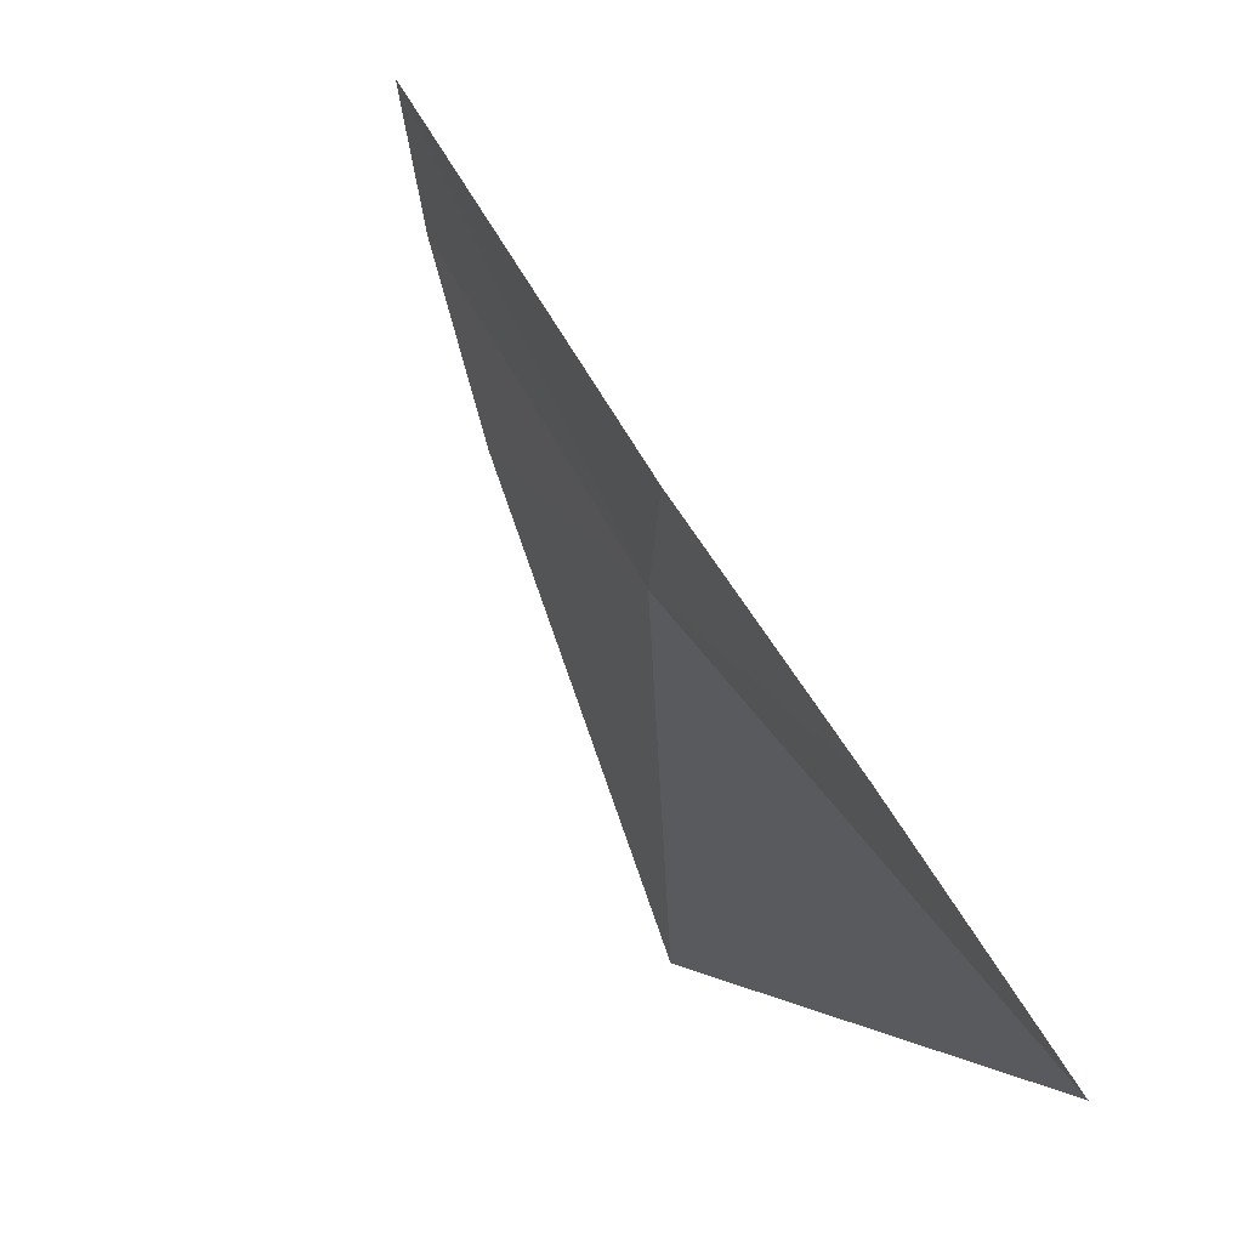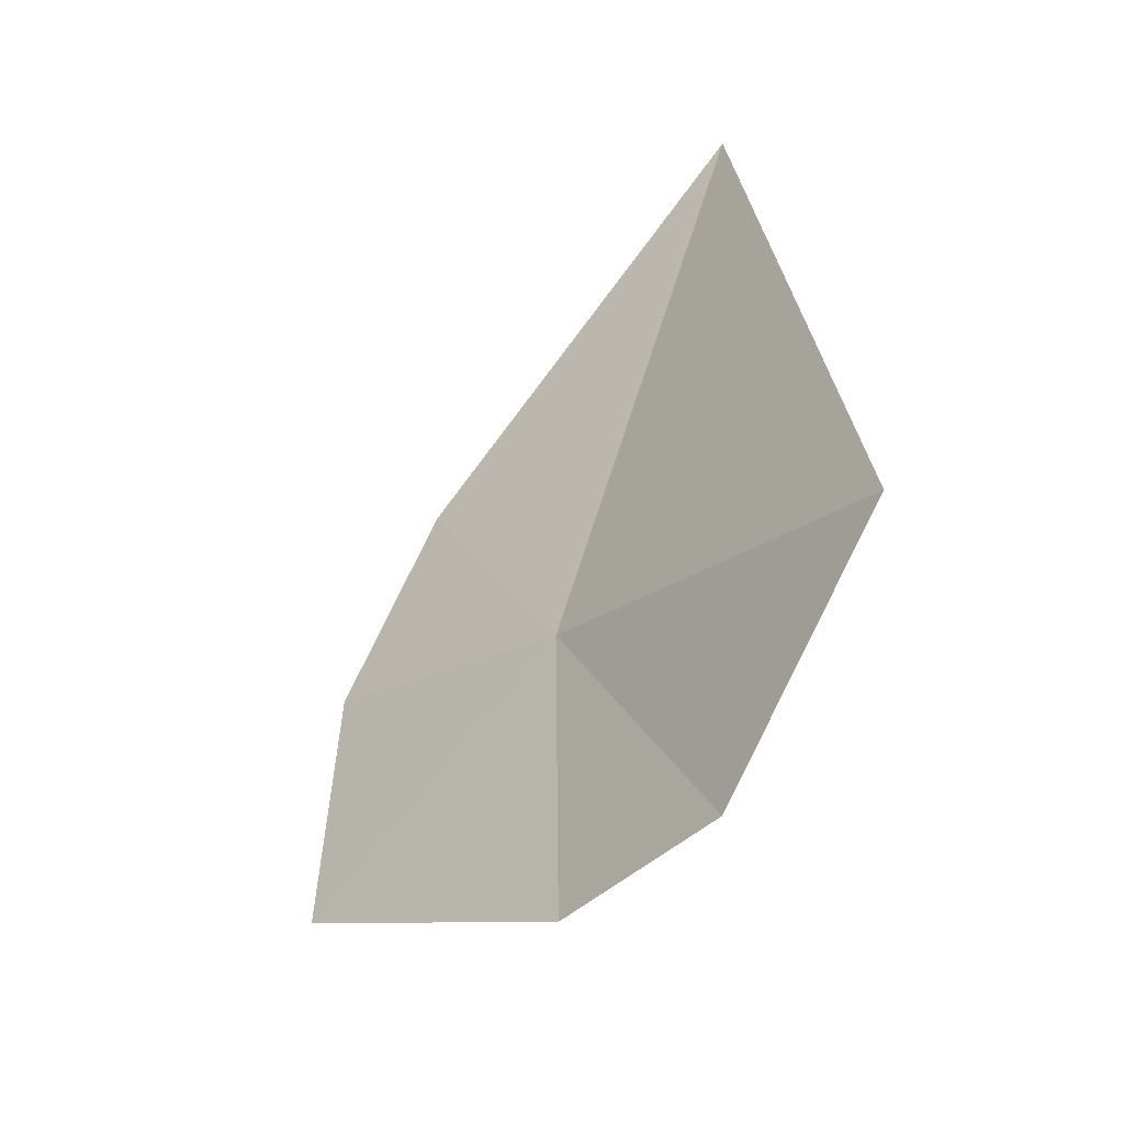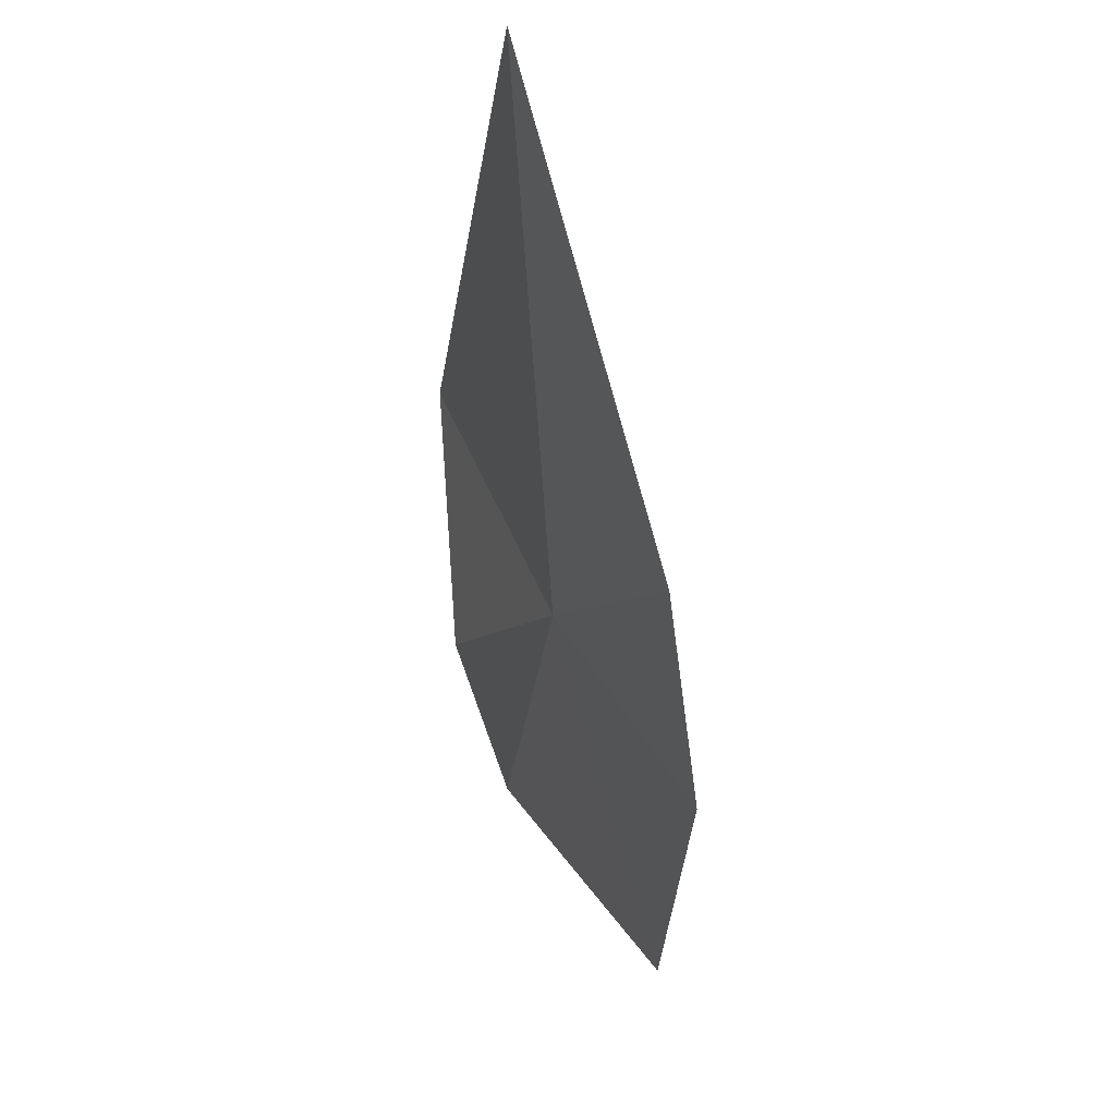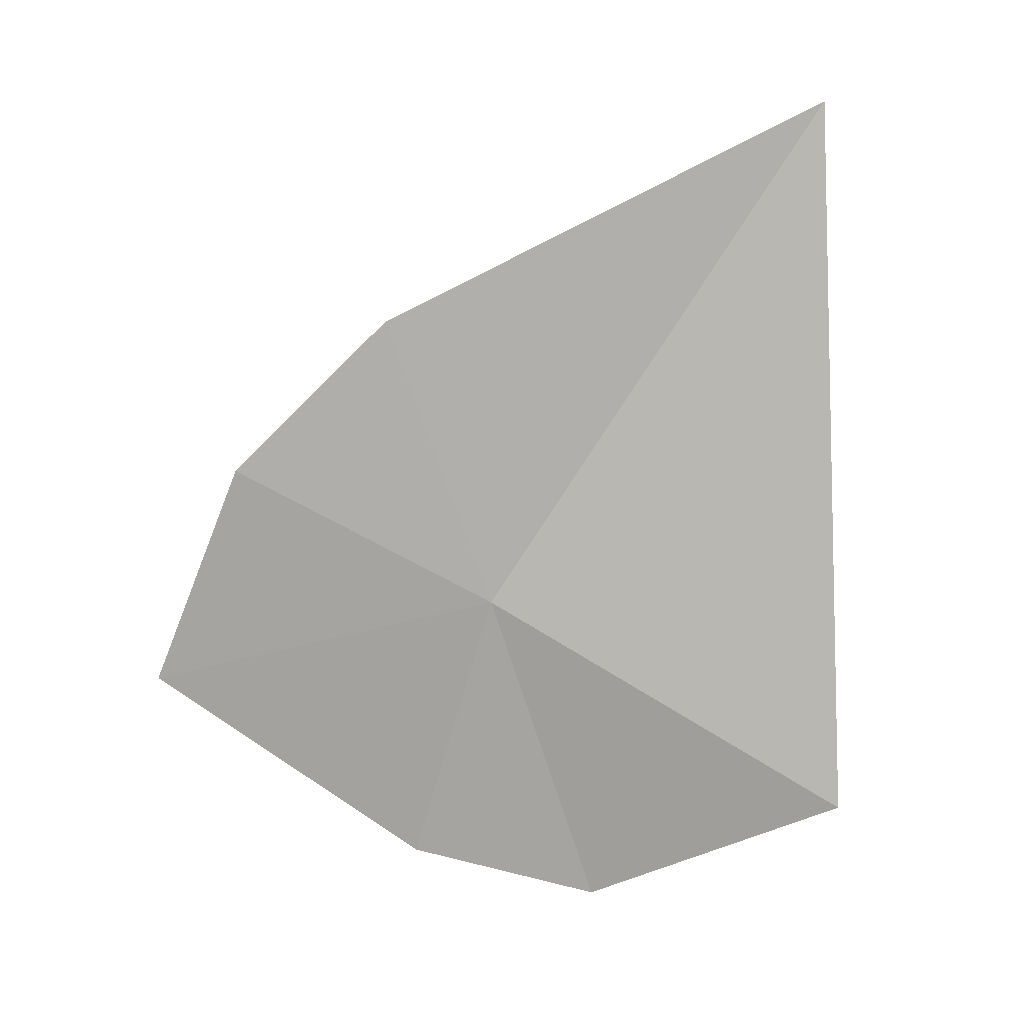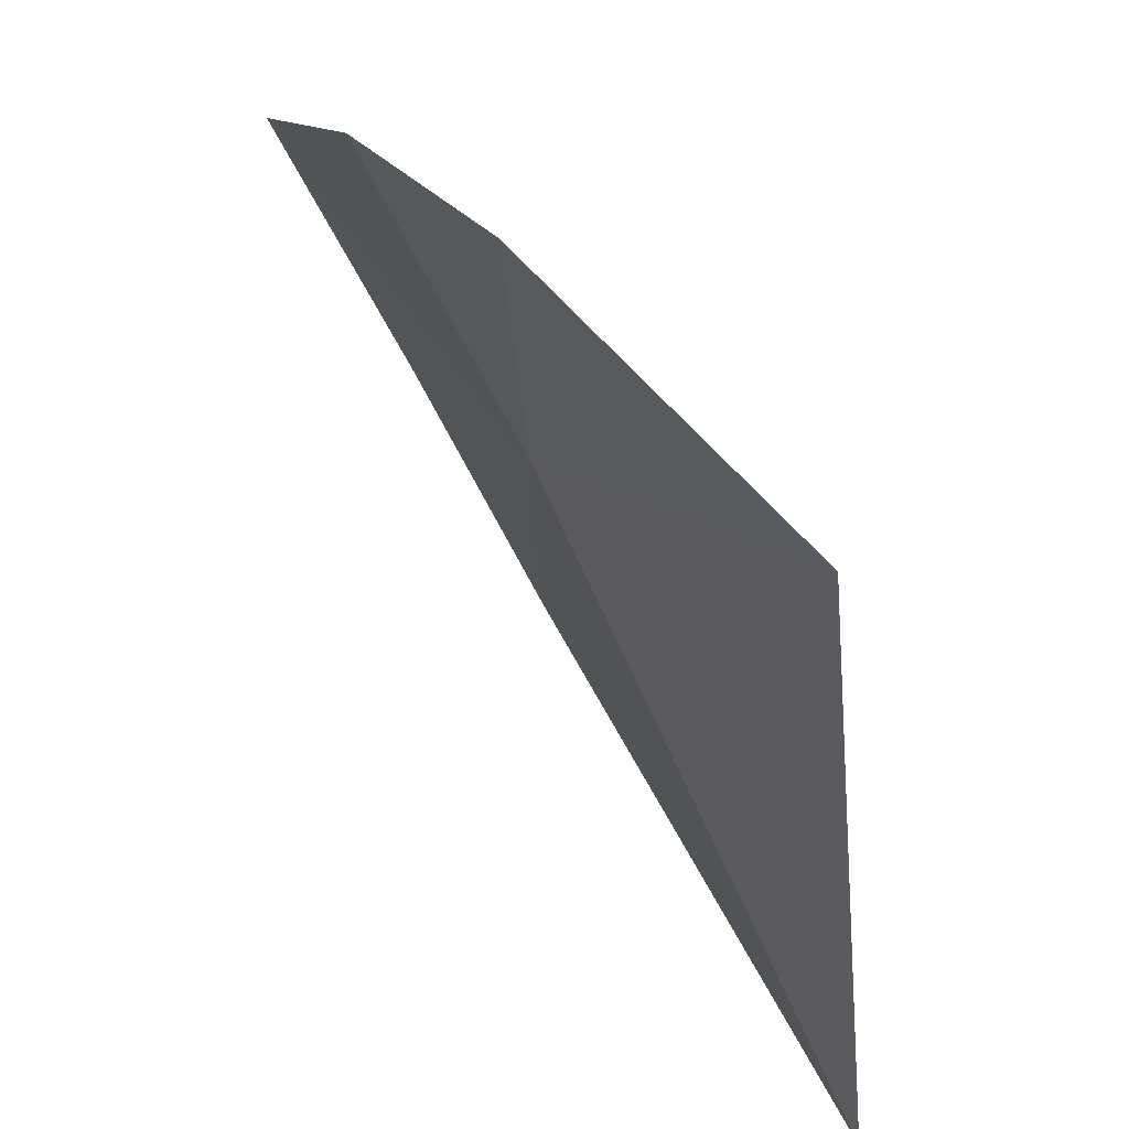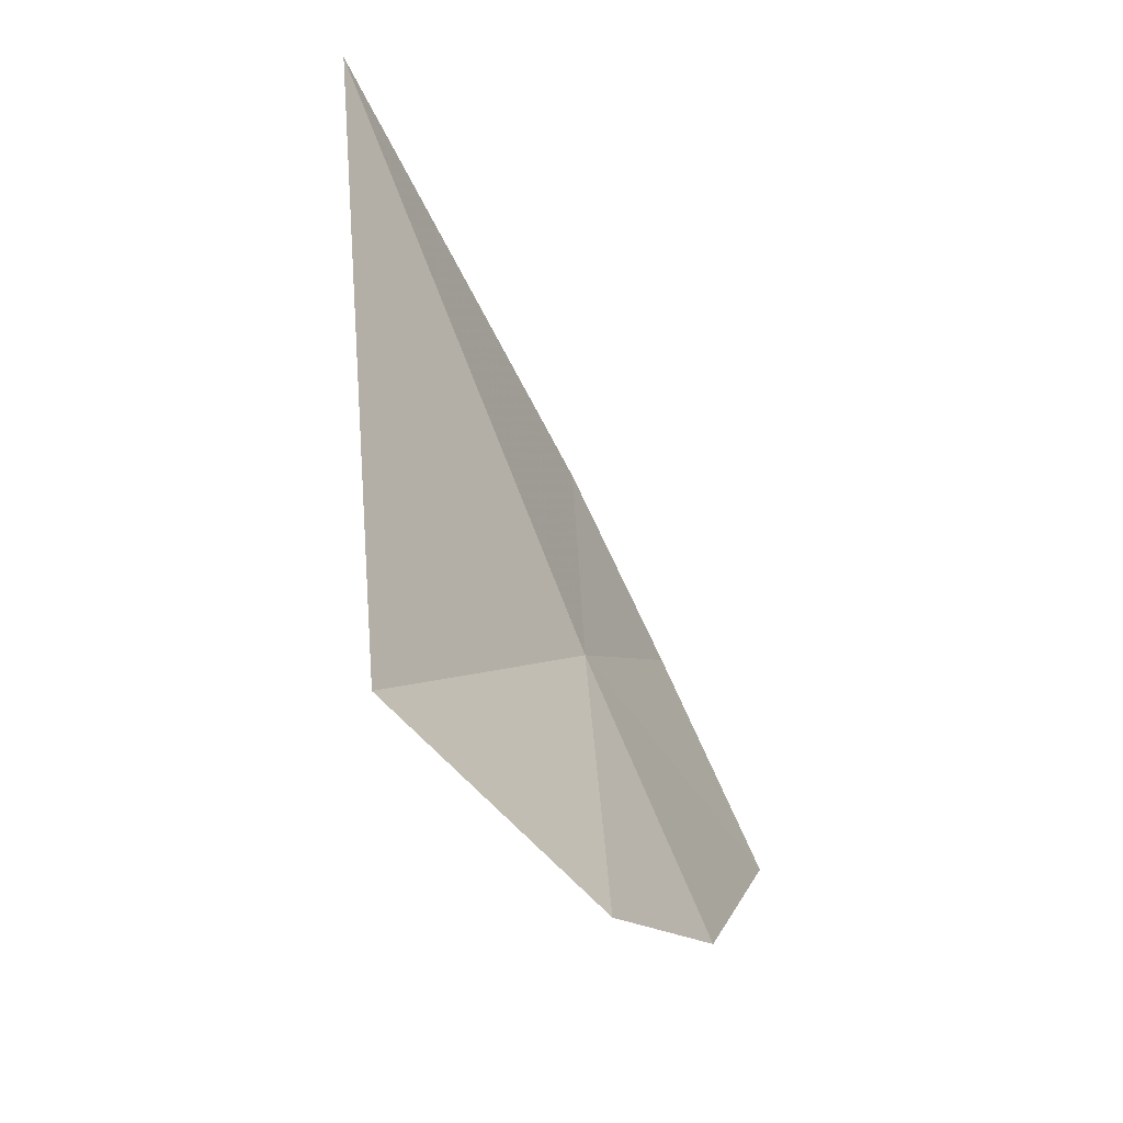
<metadata>
{"format":"obj","ext":"obj","renderer":"f3d","projection":"perspective","resolution":1024,"background":"white","views":[{"elev":-5.1,"azim":156.5,"up":"+Y"},{"elev":-61.3,"azim":-75.4,"up":"+Z"},{"elev":69.5,"azim":128.6,"up":"+Z"},{"elev":0.4,"azim":-121.5,"up":"+Z"},{"elev":-43.4,"azim":-179.2,"up":"+Y"},{"elev":-32.0,"azim":-3.6,"up":"+Z"}]}
</metadata>
<code>
v 13.99 6.467 24.12
v 12.51 5.002 27.17
v 13.97 7.23 25.85
v 14.05 5.664 22.2
v 14.67 6.628 22.48
v 12.87 4.584 22.82
v 15.19 8.21 23.63
v 14.58 7.944 24.94
f 1 3 2
f 1 4 5
f 1 6 4
f 1 5 7
f 1 2 6
f 1 7 8
f 1 8 3

</code>
